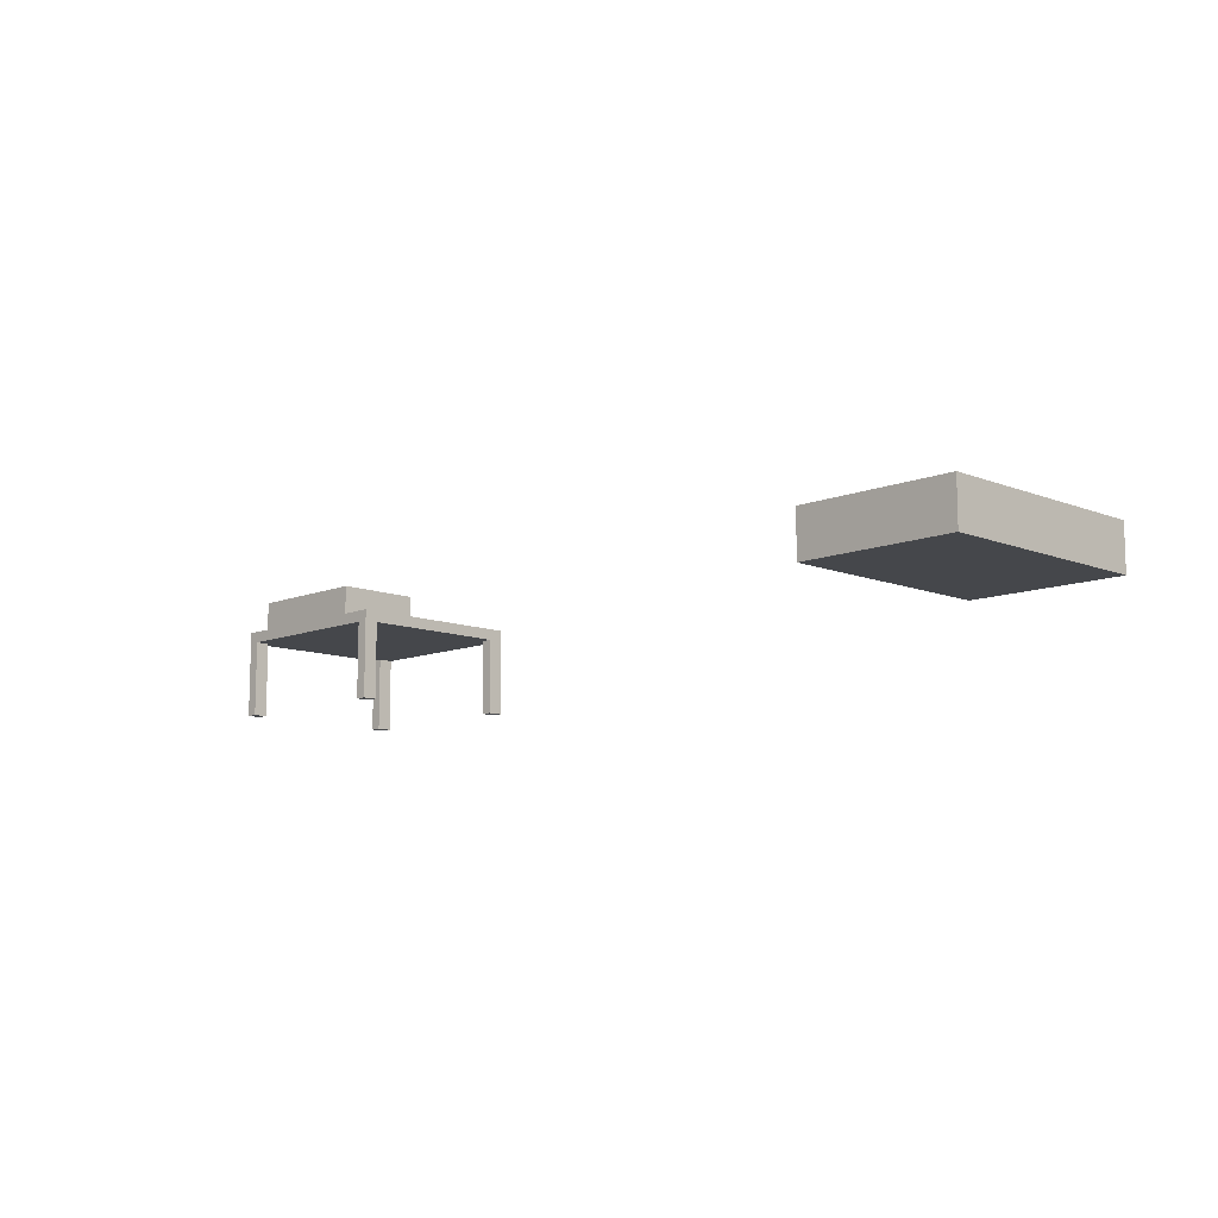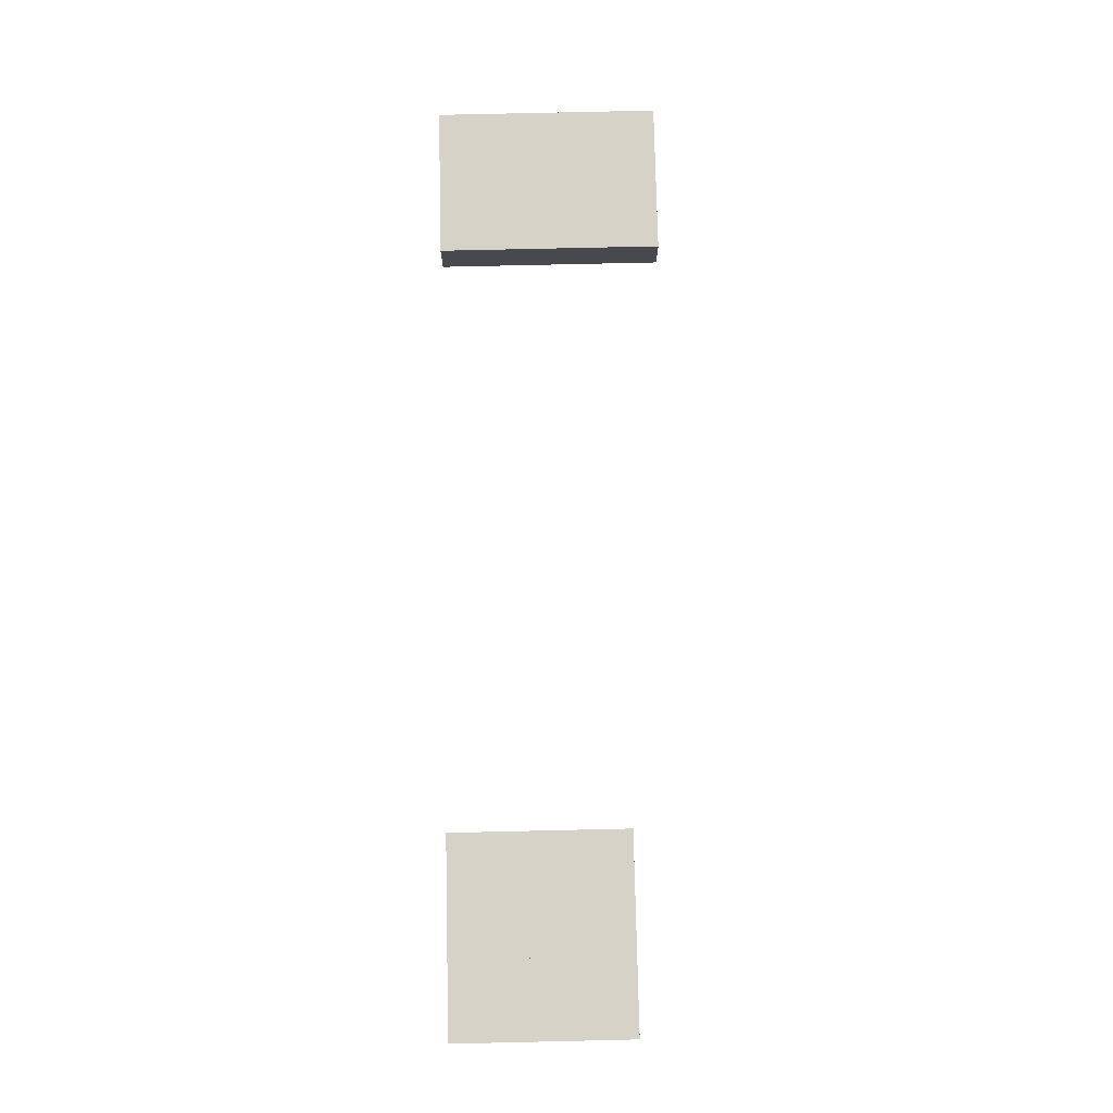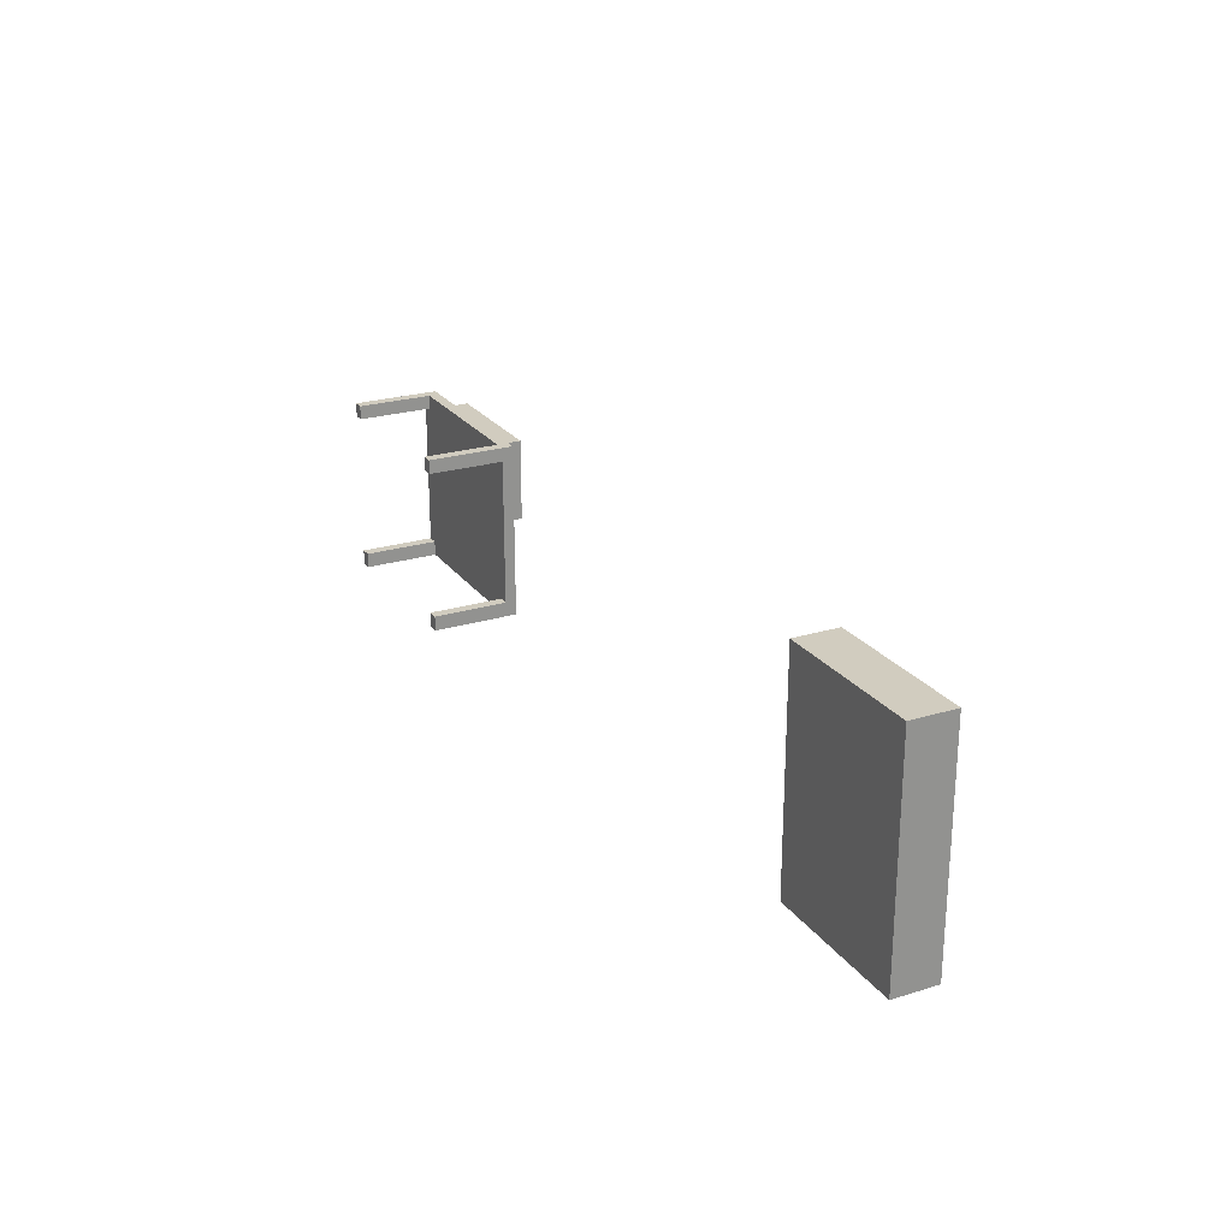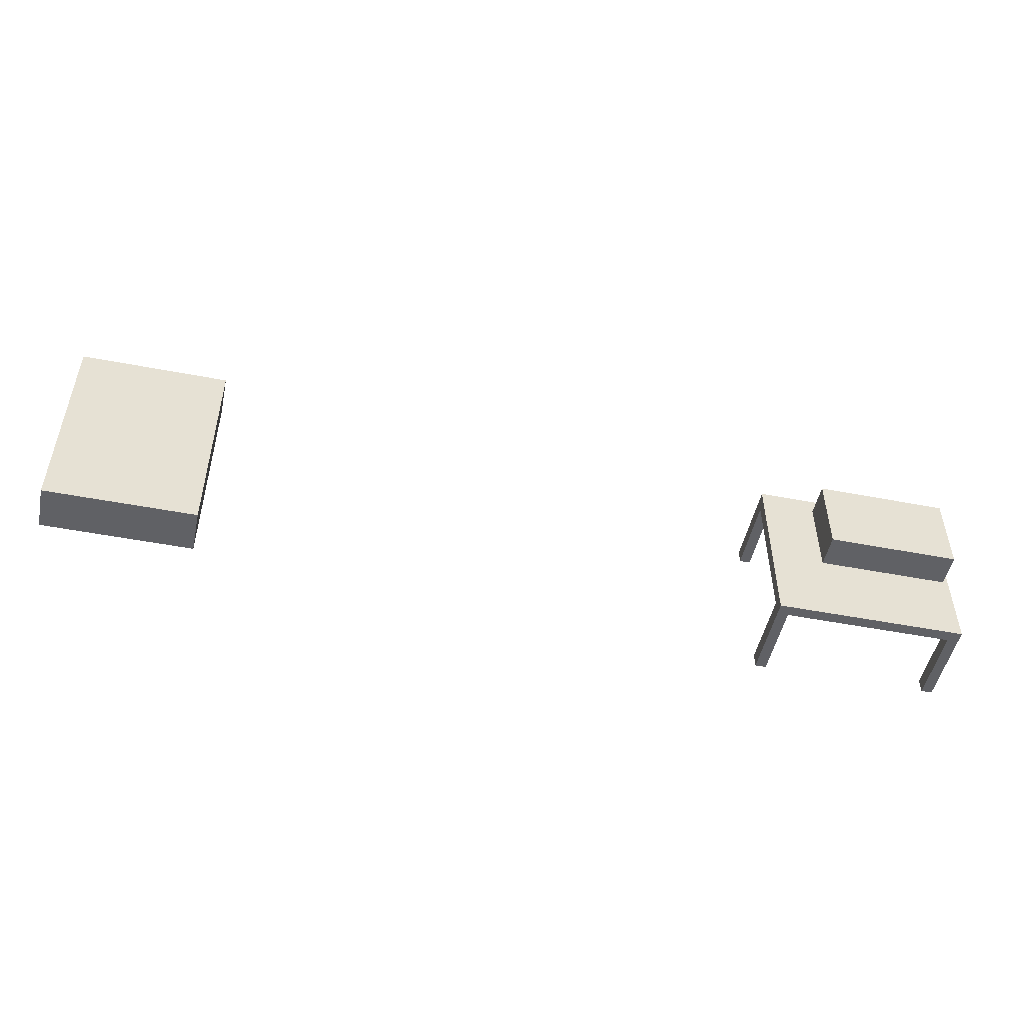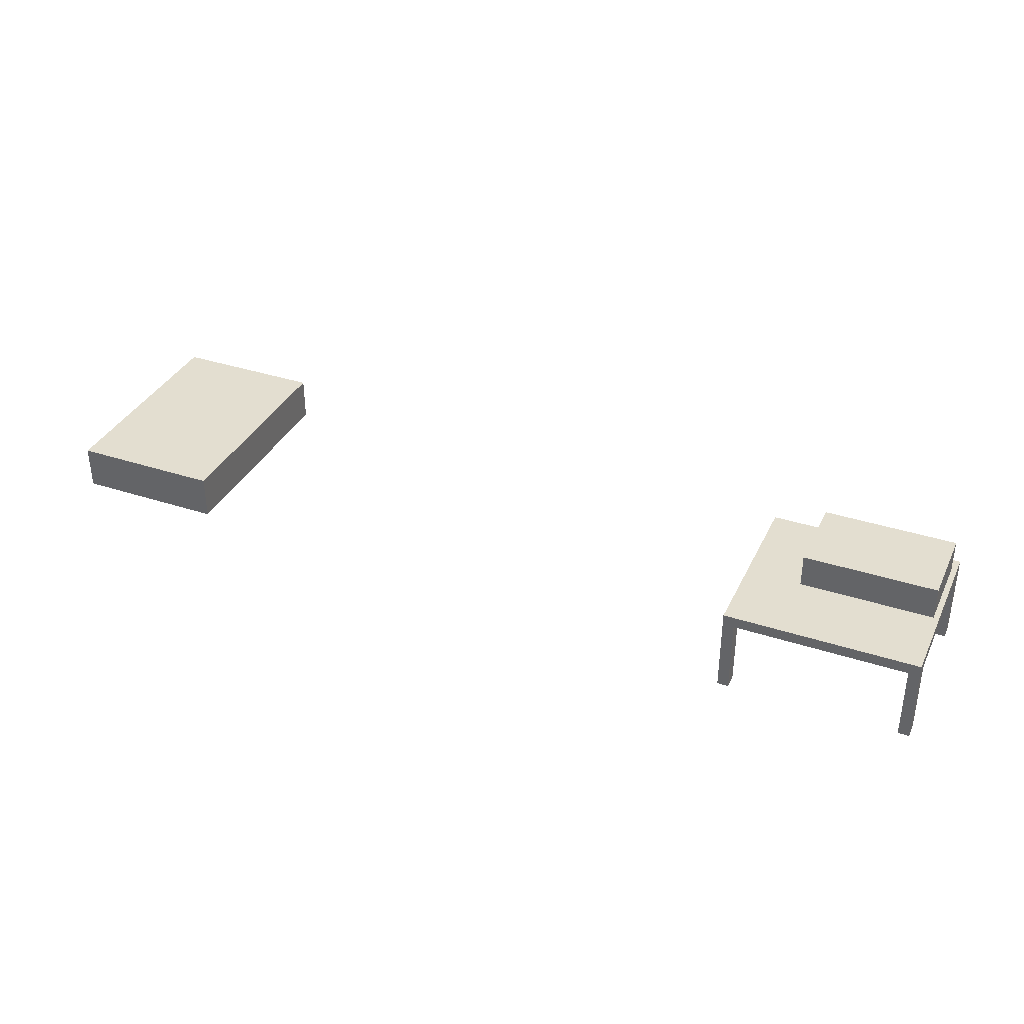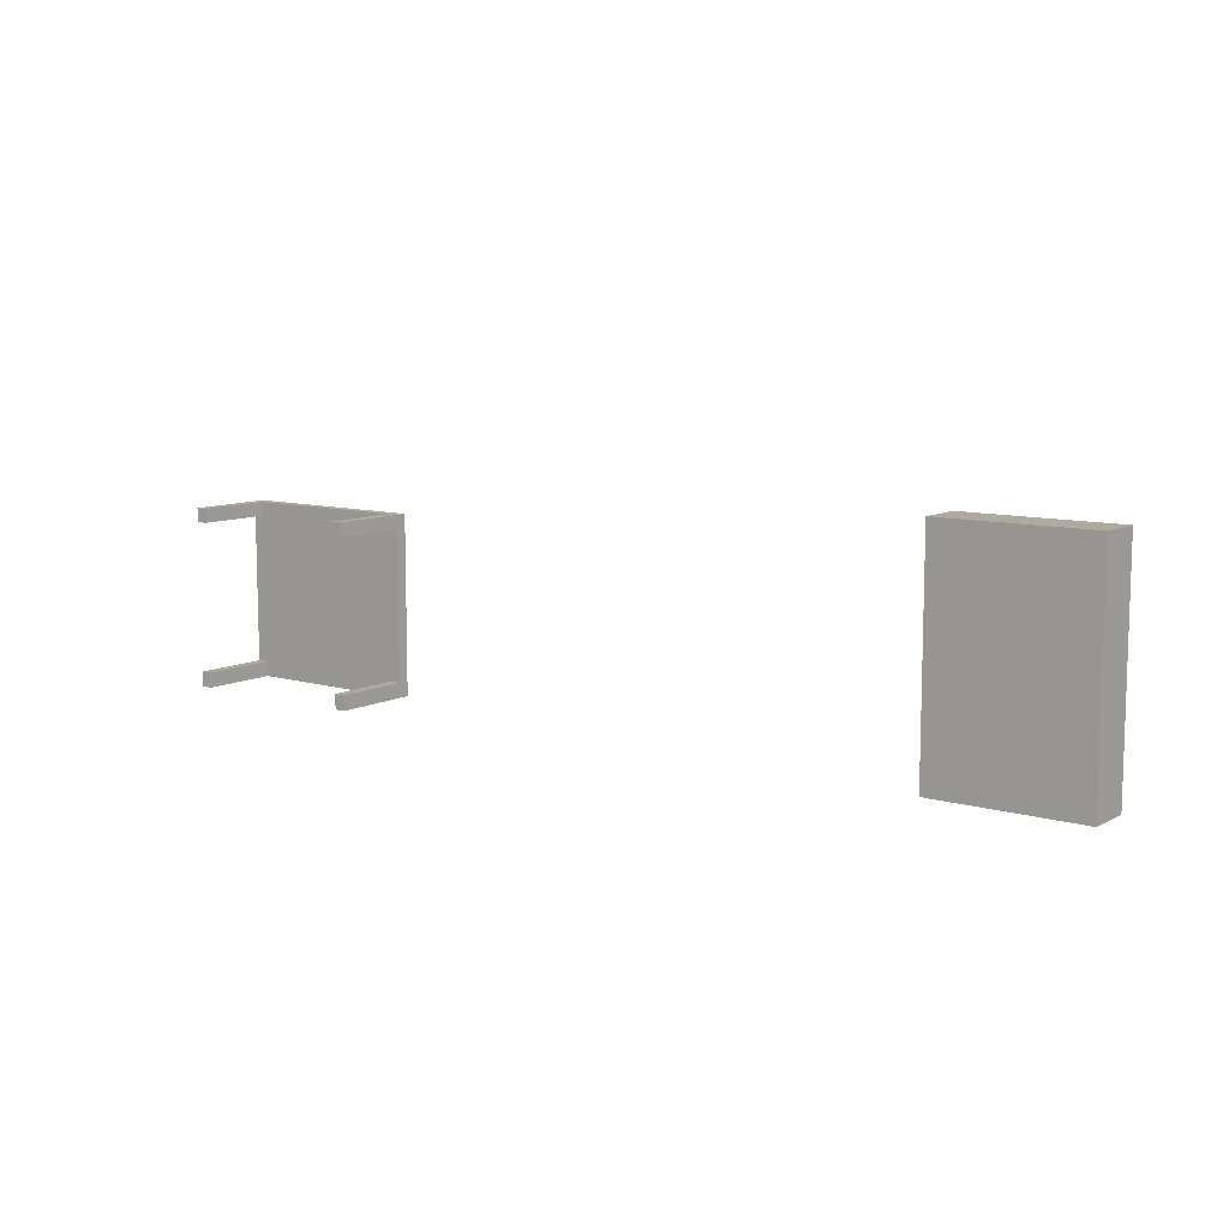
<metadata>
{"format":"obj","ext":"obj","renderer":"f3d","projection":"perspective","resolution":1024,"background":"white","views":[{"elev":-10.5,"azim":-134.6,"up":"+Z"},{"elev":77.3,"azim":88.7,"up":"+Z"},{"elev":23.9,"azim":-117.1,"up":"+Y"},{"elev":-49.9,"azim":-12.0,"up":"+Y"},{"elev":35.7,"azim":23.4,"up":"+Z"},{"elev":9.4,"azim":-142.7,"up":"+Y"}]}
</metadata>
<code>
v -135 0 140
v 135 0 140
v 135 400 140
v -135 400 140
v -135 0 60
v -135 0 140
v -135 400 140
v -135 400 60
v 135 0 60
v -135 0 60
v -135 400 60
v 135 400 60
v 135 0 140
v 135 0 60
v 135 400 60
v 135 400 140
v 135 400 140
v 135 400 60
v -135 400 60
v -135 400 140
v 135 0 60
v 135 0 140
v -135 0 140
v -135 0 60
v 1525 295 125
v 1525 295 -12.46
v 1545 295 -12.46
v 1545 295 125
v 1525 26.99 -12.46
v 1525 26.99 125
v 1545 26.99 125
v 1545 26.99 -12.46
v 1196 26.99 -12.46
v 1196 26.99 125
v 1216 26.99 125
v 1216 26.99 -12.46
v 1196 295 125
v 1196 295 -12.46
v 1216 295 -12.46
v 1216 295 125
v 1196 295 -12.46
v 1196 295 125
v 1196 26.99 125
v 1196 26.99 -12.46
v 1196 0 -12.46
v 1196 0 145
v 1196 320 145
v 1196 320 -12.46
v 1196 26.99 -12.46
v 1216 26.99 -12.46
v 1216 0 -12.46
v 1196 0 -12.46
v 1216 26.99 -12.46
v 1216 26.99 125
v 1216 0 125
v 1216 0 -12.46
v 1545 26.99 -12.46
v 1545 26.99 125
v 1545 295 125
v 1545 295 -12.46
v 1545 320 -12.46
v 1545 320 145
v 1545 0 145
v 1545 0 -12.46
v 1525 26.99 125
v 1525 26.99 -12.46
v 1525 0 -12.46
v 1525 0 125
v 1545 295 -12.46
v 1525 295 -12.46
v 1525 320 -12.46
v 1545 320 -12.46
v 1525 26.99 -12.46
v 1545 26.99 -12.46
v 1545 0 -12.46
v 1525 0 -12.46
v 1196 0 145
v 1545 0 145
v 1545 320 145
v 1196 320 145
v 1216 295 -12.46
v 1196 295 -12.46
v 1196 320 -12.46
v 1216 320 -12.46
v 1216 295 125
v 1216 295 -12.46
v 1216 320 -12.46
v 1216 320 125
v 1216 295 125
v 1216 320 125
v 1525 320 125
v 1525 295 125
v 1545 295 125
v 1545 26.99 125
v 1525 26.99 125
v 1525 0 125
v 1216 0 125
v 1216 26.99 125
v 1196 26.99 125
v 1196 295 125
v 1525 295 -12.46
v 1525 295 125
v 1525 320 125
v 1525 320 -12.46
v 1525 0 125
v 1525 0 -12.46
v 1545 0 -12.46
v 1545 0 145
v 1196 0 145
v 1196 0 -12.46
v 1216 0 -12.46
v 1216 0 125
v 1525 320 -12.46
v 1525 320 125
v 1216 320 125
v 1216 320 -12.46
v 1196 320 -12.46
v 1196 320 145
v 1545 320 145
v 1545 320 -12.46
v 1295 290 145
v 1295 140 145
v 1295 140 205
v 1295 290 205
v 1535 290 145
v 1295 290 145
v 1295 290 205
v 1535 290 205
v 1535 140 145
v 1535 290 145
v 1535 290 205
v 1535 140 205
v 1295 140 145
v 1535 140 145
v 1535 140 205
v 1295 140 205
v 1295 140 205
v 1535 140 205
v 1535 290 205
v 1295 290 205
v 1535 140 145
v 1295 140 145
v 1295 290 145
v 1535 290 145
g 805cce10-e309-11ea-952f-54bf646e7e1f
f 1 2 4
f 4 2 3
g 805d4312-e309-11ea-abe7-54bf646e7e1f
f 5 6 8
f 8 6 7
g 805db864-e309-11ea-b332-54bf646e7e1f
f 9 10 12
f 12 10 11
g 805e2d92-e309-11ea-bfa0-54bf646e7e1f
f 13 14 16
f 16 14 15
g 805e7b8a-e309-11ea-bc33-54bf646e7e1f
f 17 18 20
f 20 18 19
g 805ef0b6-e309-11ea-8293-54bf646e7e1f
f 22 23 21
f 21 23 24
g 80da8412-e309-11ea-9eec-54bf646e7e1f
f 25 26 28
f 28 26 27
g 80dc0aa4-e309-11ea-b1c9-54bf646e7e1f
f 29 30 32
f 32 30 31
g 80dd9130-e309-11ea-8294-54bf646e7e1f
f 33 34 36
f 36 34 35
g 80df17ba-e309-11ea-87dd-54bf646e7e1f
f 37 38 40
f 40 38 39
g 809f521c-e309-11ea-ab15-54bf646e7e1f
f 41 42 48
f 48 42 47
f 47 42 43
f 47 43 46
f 46 43 45
f 45 43 44
g 809fc748-e309-11ea-a744-54bf646e7e1f
f 49 50 52
f 52 50 51
g 80a06394-e309-11ea-9e76-54bf646e7e1f
f 53 54 56
f 56 54 55
g 809e19be-e309-11ea-a1ba-54bf646e7e1f
f 57 58 64
f 64 58 63
f 63 58 62
f 62 58 59
f 62 59 61
f 61 59 60
g 32b154bc-fb55-3940-94b9-dcaa999417d4
f 65 66 68
f 68 66 67
g 809d7d82-e309-11ea-a446-54bf646e7e1f
f 69 70 72
f 72 70 71
g d03392ff-dcd7-37da-b82b-67664d850e57
f 73 74 76
f 76 74 75
g 809eb5f8-e309-11ea-adaa-54bf646e7e1f
f 77 78 80
f 80 78 79
g 78e5171a-121e-3c30-b6b6-39eb363dc074
f 81 82 84
f 84 82 83
g abc41721-68af-305f-8015-c749e0d5ec5a
f 85 86 88
f 88 86 87
g 80a0ffcc-e309-11ea-9b5c-54bf646e7e1f
f 90 91 89
f 89 91 92
f 89 92 98
f 98 92 95
f 98 95 97
f 97 95 96
f 92 93 95
f 95 93 94
f 98 99 89
f 89 99 100
g 80a19c08-e309-11ea-af39-54bf646e7e1f
f 101 102 104
f 104 102 103
g 80a23840-e309-11ea-b387-54bf646e7e1f
f 106 107 105
f 105 107 108
f 105 108 109
f 105 109 112
f 112 109 110
f 112 110 111
g 80a2fb88-e309-11ea-90df-54bf646e7e1f
f 113 114 120
f 120 114 119
f 119 114 118
f 118 114 115
f 118 115 117
f 117 115 116
g 813104ca-e309-11ea-9c92-54bf646e7e1f
f 121 122 124
f 124 122 123
g 8132d986-e309-11ea-b748-54bf646e7e1f
f 125 126 128
f 128 126 127
g 8134871c-e309-11ea-8595-54bf646e7e1f
f 129 130 132
f 132 130 131
g 813634ca-e309-11ea-a436-54bf646e7e1f
f 133 134 136
f 136 134 135
g 81380962-e309-11ea-b253-54bf646e7e1f
f 137 138 140
f 140 138 139
g 8139b6f8-e309-11ea-978f-54bf646e7e1f
f 141 142 144
f 144 142 143

</code>
